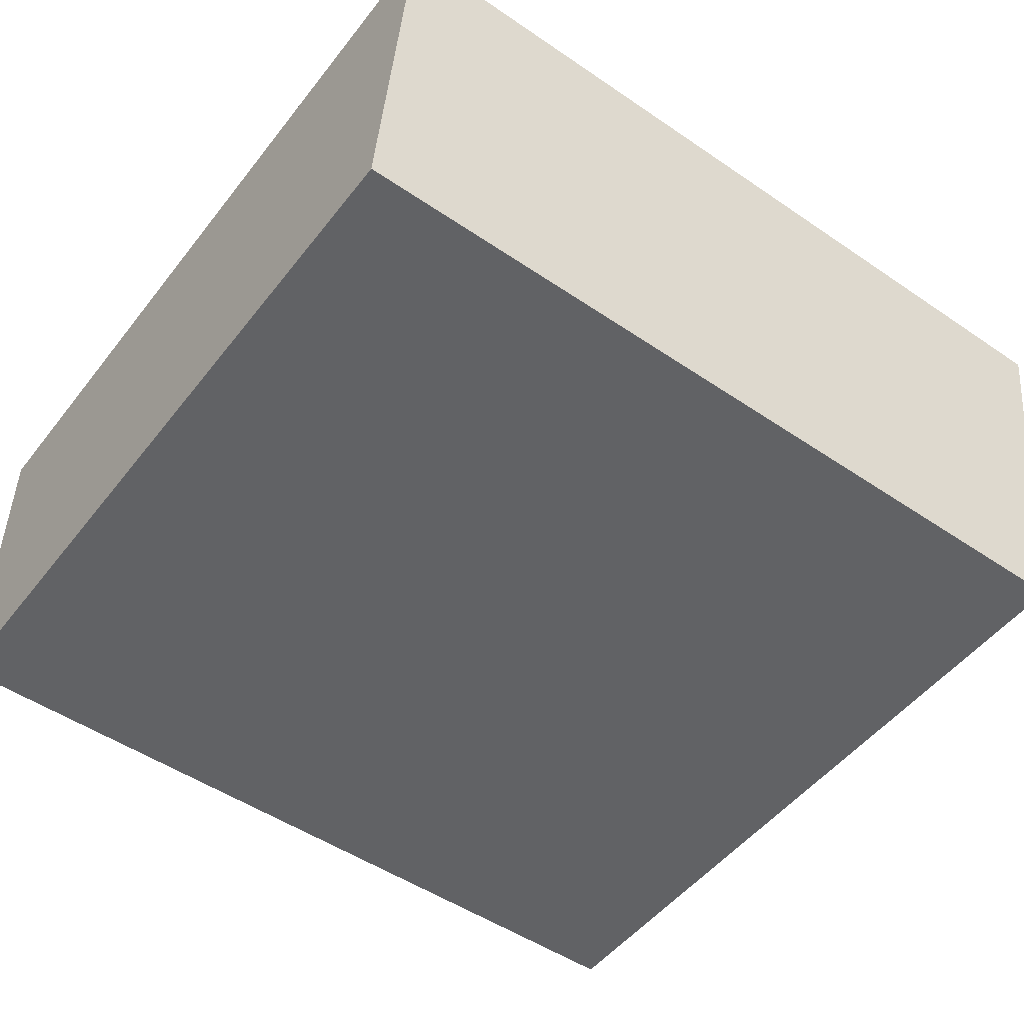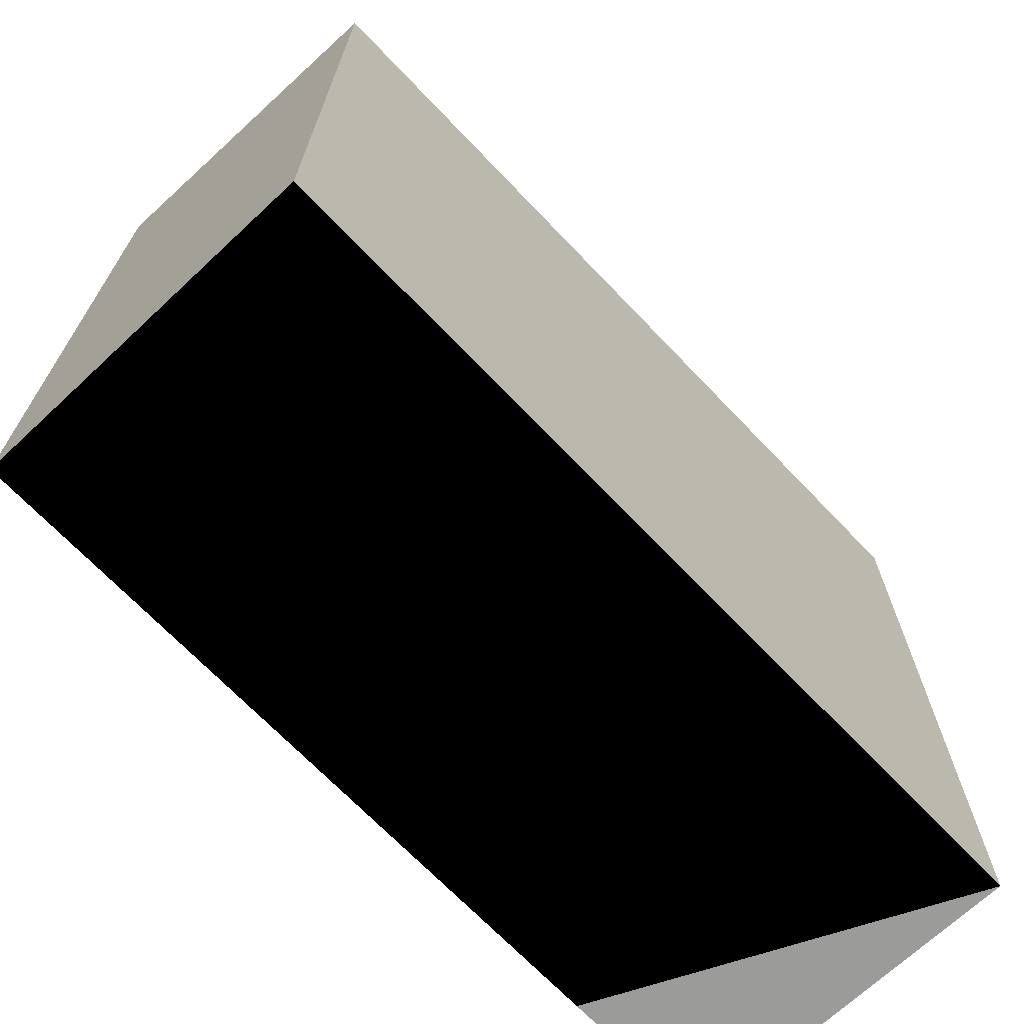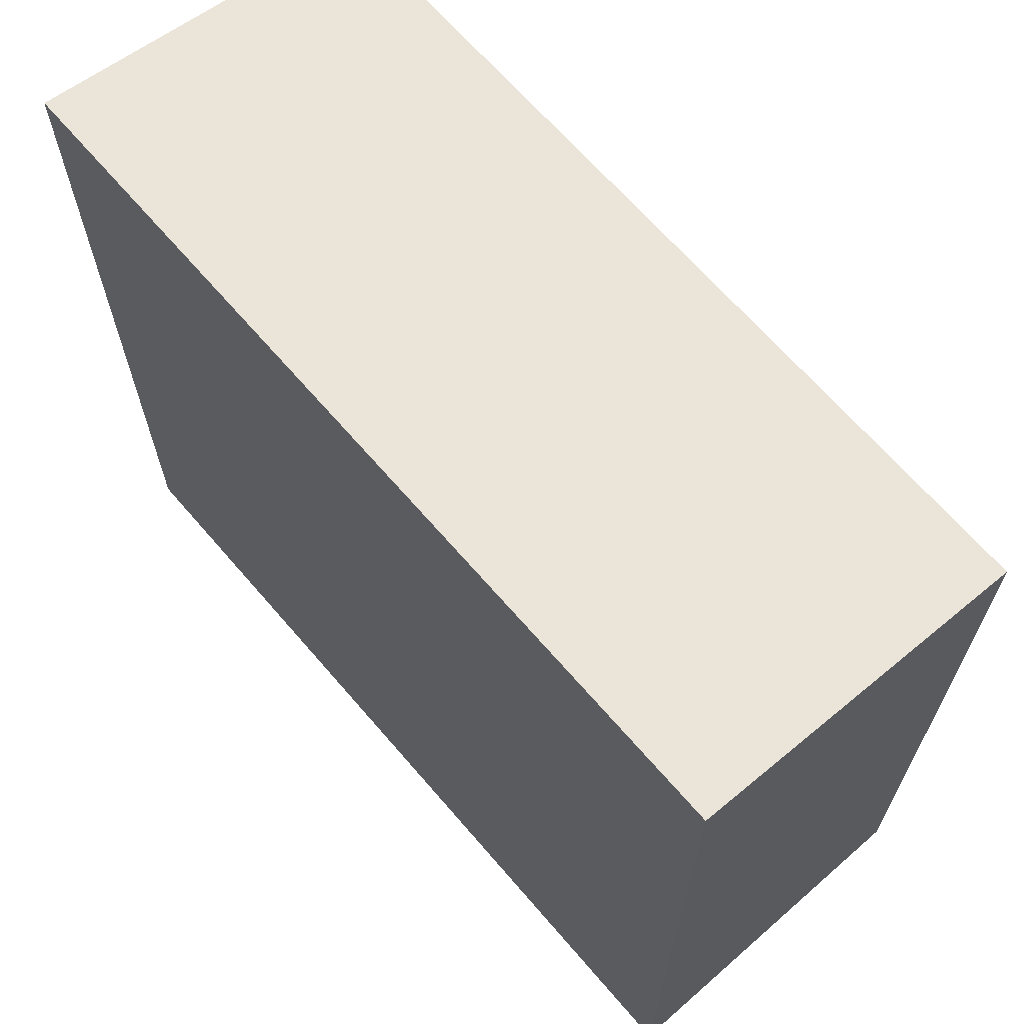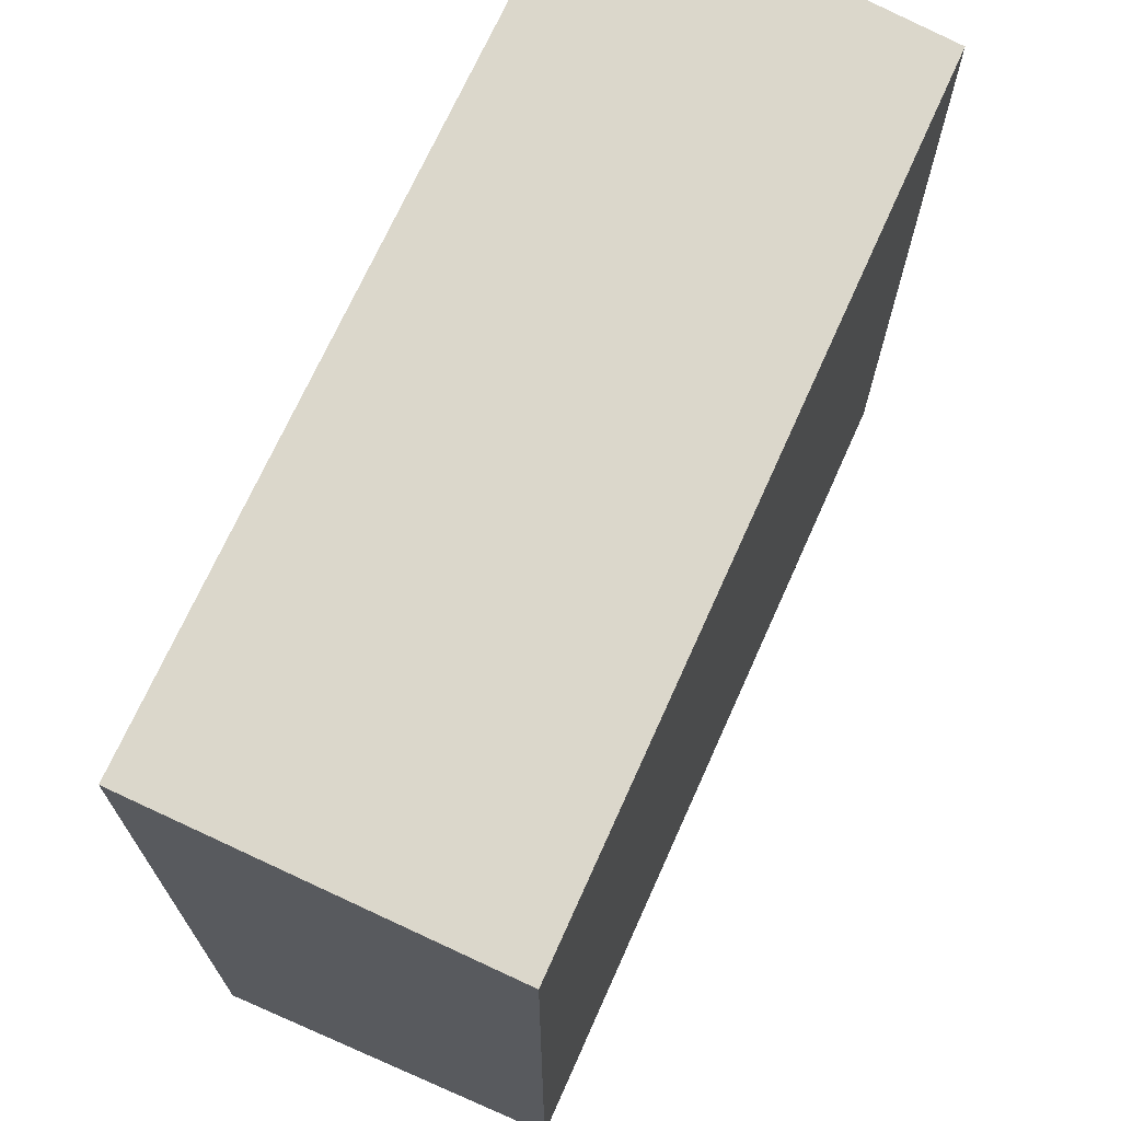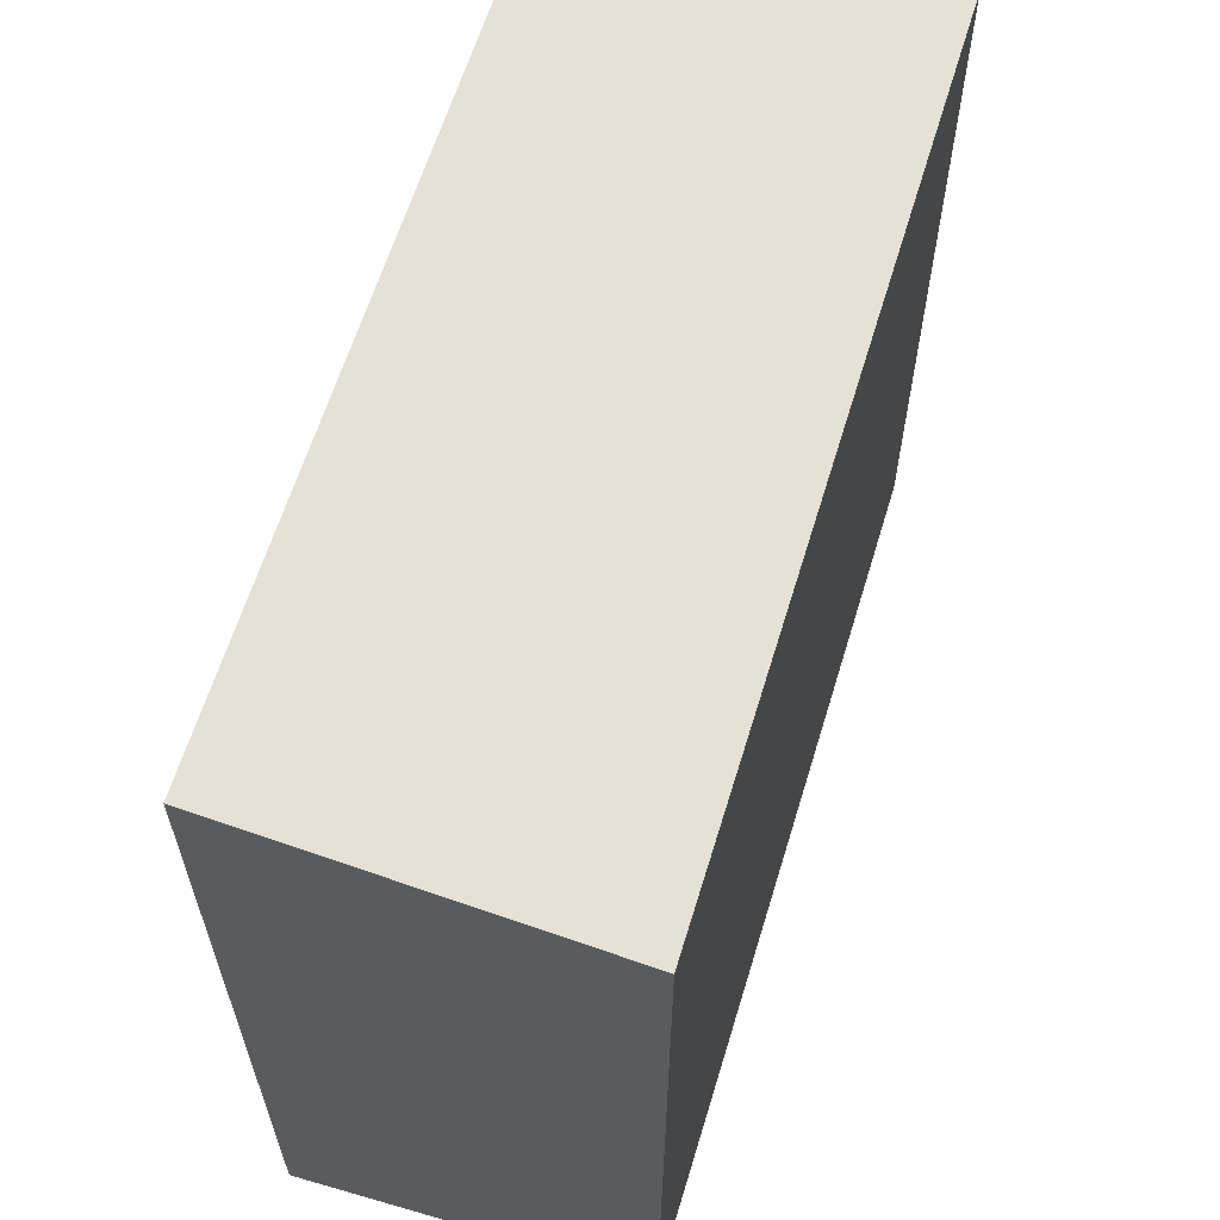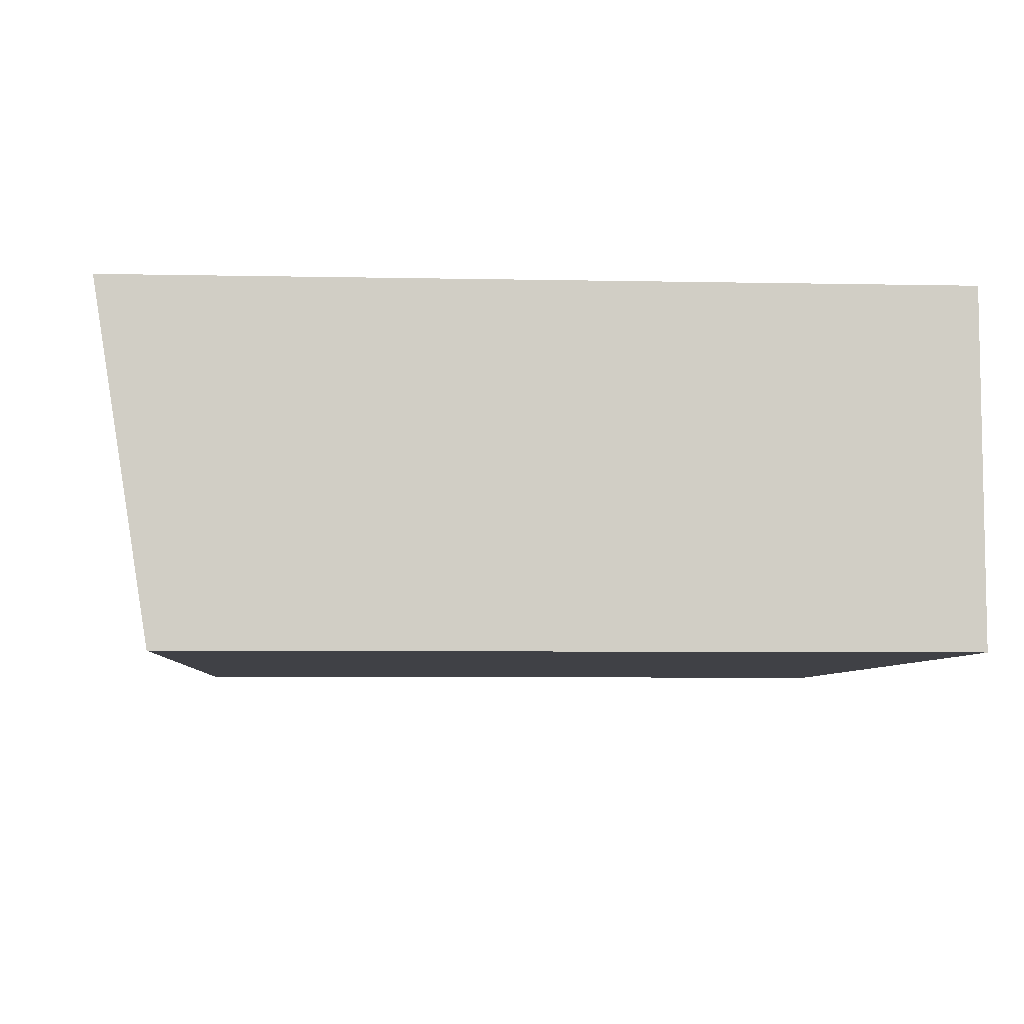
<metadata>
{"format":"obj","ext":"obj","renderer":"f3d","projection":"perspective","resolution":1024,"background":"white","views":[{"elev":-50.7,"azim":143.3,"up":"+Z"},{"elev":-69.6,"azim":133.9,"up":"+Y"},{"elev":66.5,"azim":49.5,"up":"+Y"},{"elev":70.2,"azim":114.3,"up":"+Y"},{"elev":62.2,"azim":107.1,"up":"+Y"},{"elev":-5.8,"azim":-93.7,"up":"+Z"}]}
</metadata>
<code>
v  15.95 15.36 6.372
v  3.089 -3.928e-16 6.415
v  15.95 -3.902e-16 6.373
v  0.08927 -3.934e-16 6.425
v  3.089 15.36 6.415
v  0.08959 15.36 6.425
v  15.86 3.223e-18 -0.05263
v  3 14.33 -0.01041
v  15.86 14.33 -0.05309
v  0.0003048 14.33 -0.0004536
v  0 0 0
v  2.999 6.096e-19 -0.009955
g defaultobject
f 1 2 3
f 2 1 4
f 4 1 5
f 4 5 6
f 7 8 9
f 8 7 10
f 10 7 11
f 11 7 12
f 7 1 3
f 1 7 9
f 6 11 4
f 11 6 10
f 1 2 3
f 2 1 4
f 4 1 5
f 4 5 6
f 7 8 9
f 8 7 10
f 10 7 11
f 11 7 12
f 7 1 3
f 1 7 9
f 6 11 4
f 11 6 10
f 9 5 1
f 5 9 8
f 5 8 6
f 6 8 10
f 9 5 1
f 5 9 8
f 5 8 6
f 6 8 10
f 3 12 7
f 12 3 2
f 12 2 11
f 11 2 4
f 3 12 7
f 12 3 2
f 12 2 11
f 11 2 4

</code>
